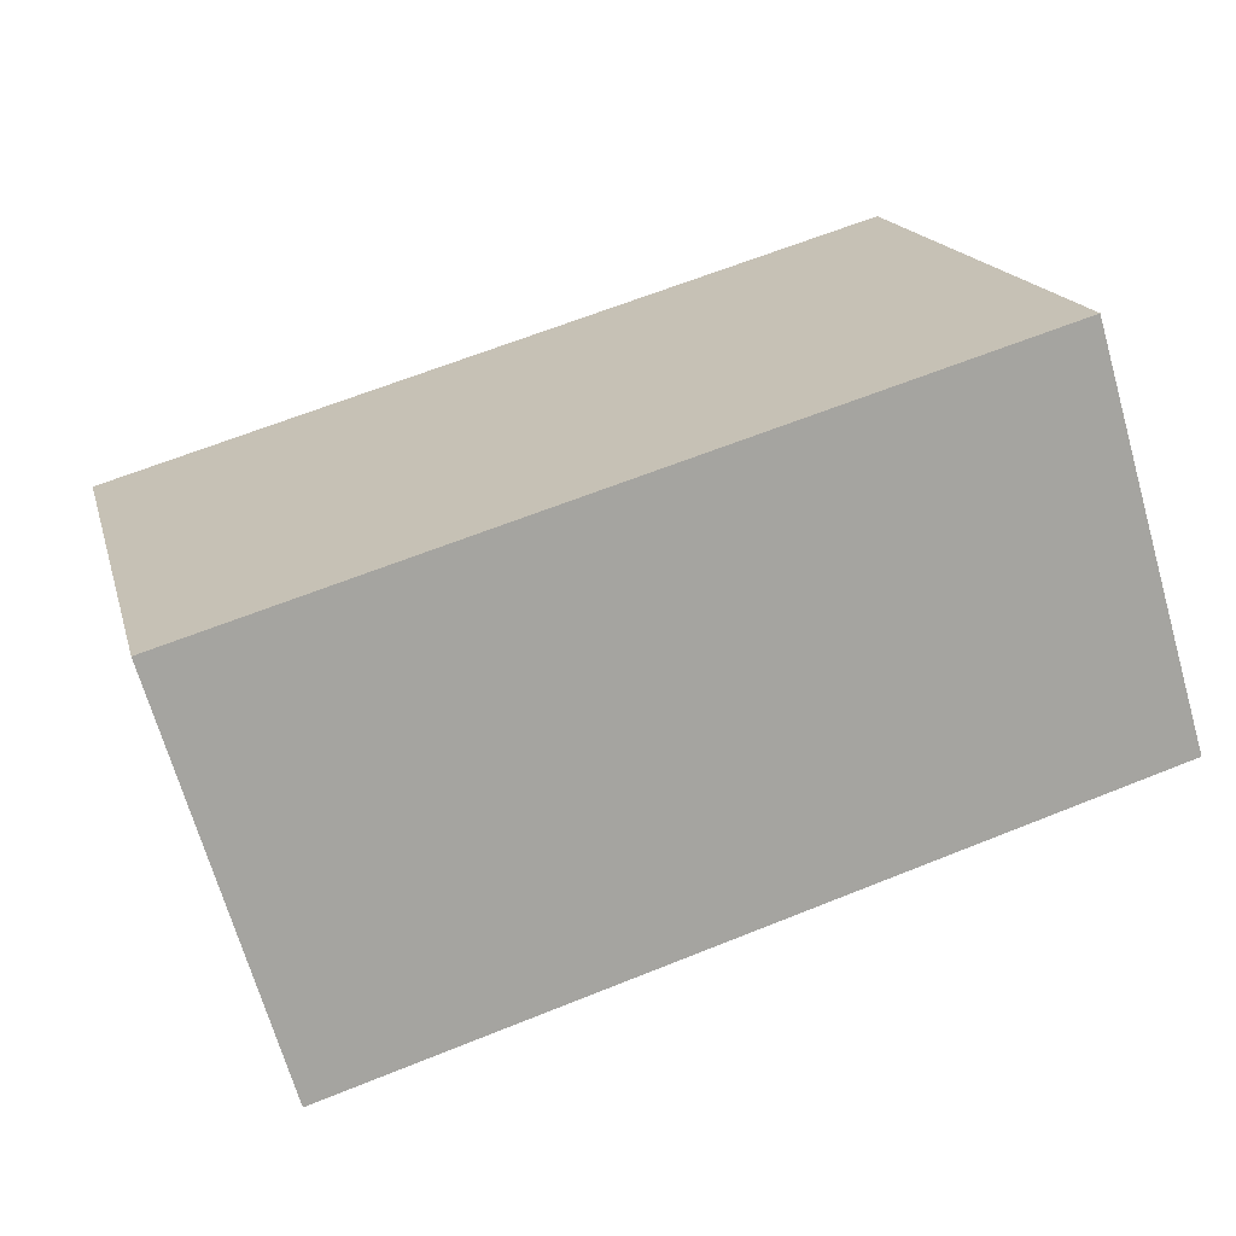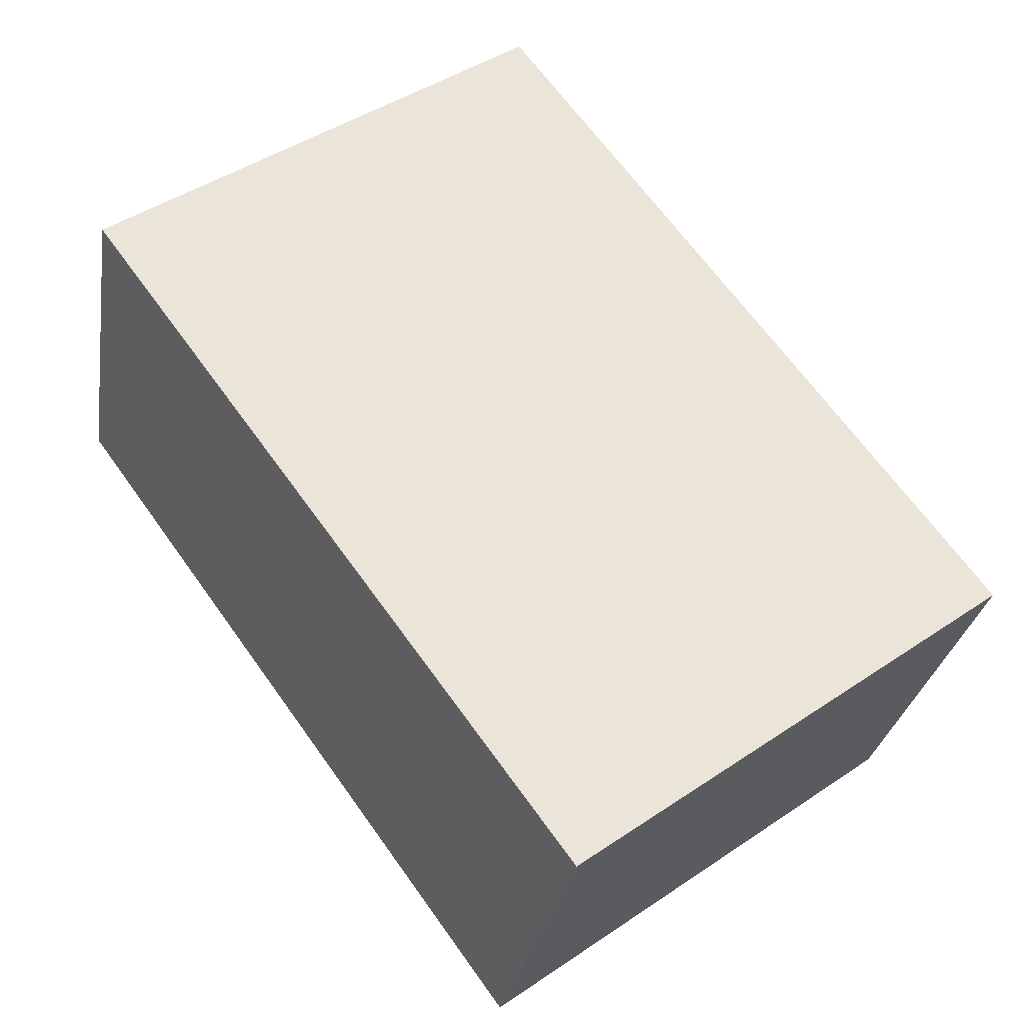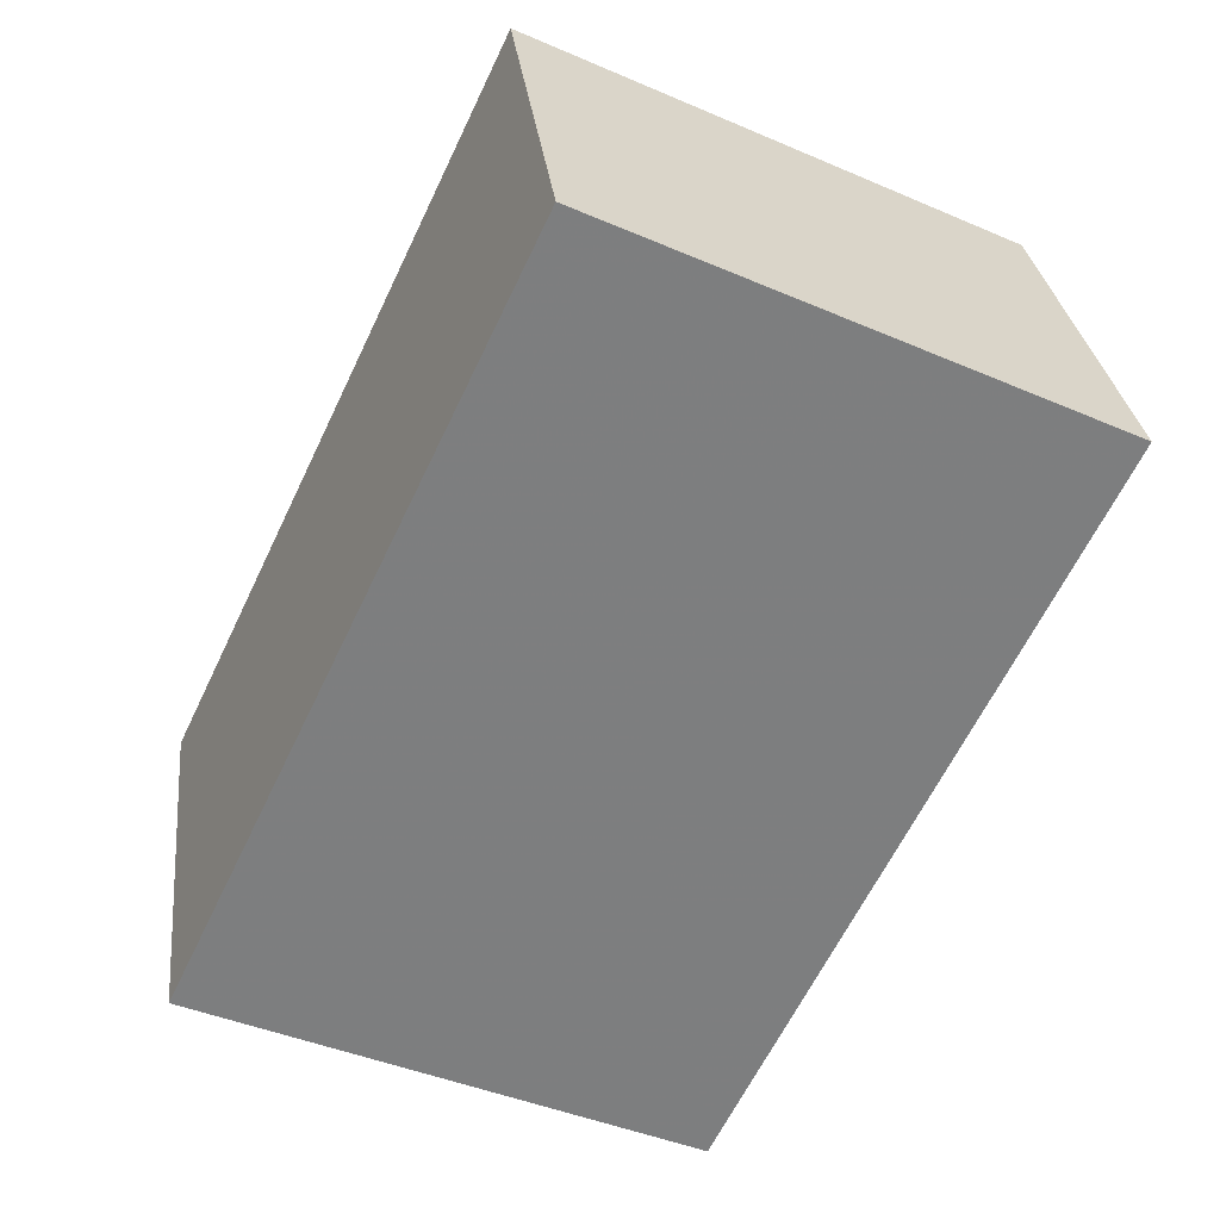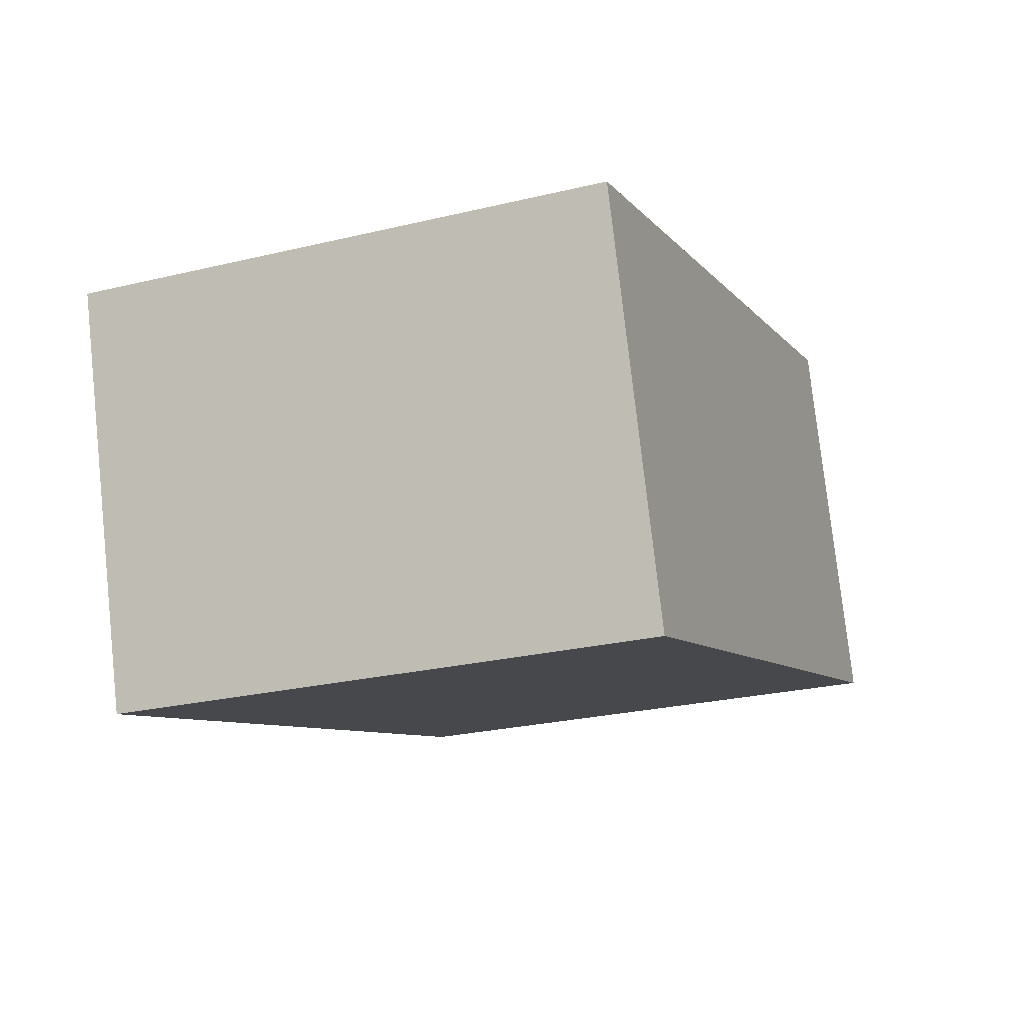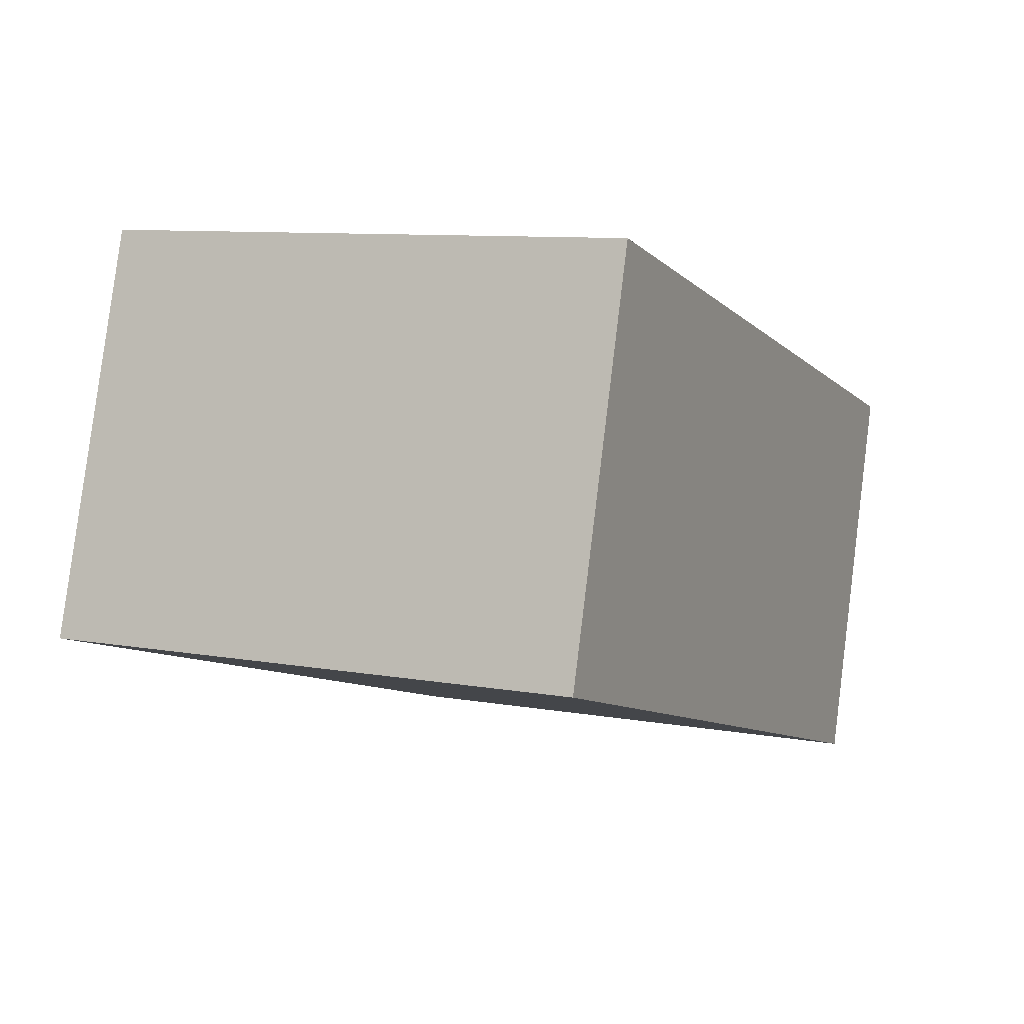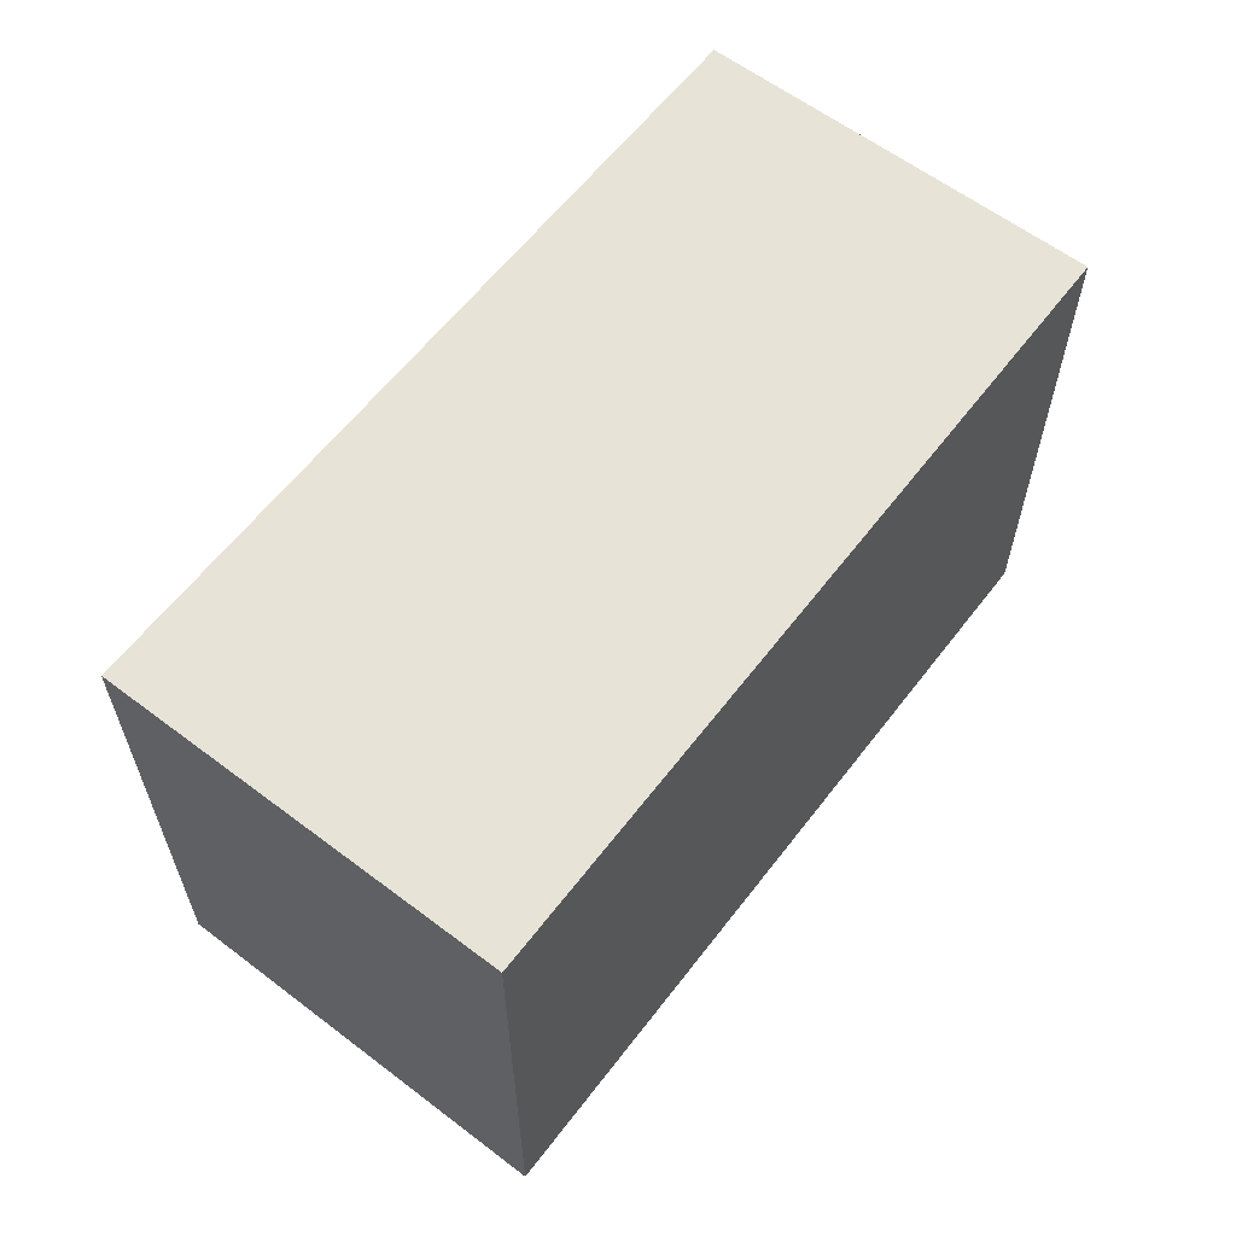
<metadata>
{"format":"obj","ext":"obj","renderer":"f3d","projection":"perspective","resolution":1024,"background":"white","views":[{"elev":17.3,"azim":-14.0,"up":"+Y"},{"elev":46.2,"azim":-127.5,"up":"+Y"},{"elev":-43.8,"azim":63.3,"up":"+Y"},{"elev":-25.5,"azim":-68.9,"up":"+Y"},{"elev":9.3,"azim":115.4,"up":"+Y"},{"elev":61.6,"azim":-35.8,"up":"+Z"}]}
</metadata>
<code>
v -1769 -2594 2.635
v -1768 -2596 2.658
v -1772 -2597 2.648
v -1773 -2595 2.624
v -1768 -2596 2.658
v -1769 -2594 2.635
v -1769 -2594 -4.441e-16
v -1768 -2596 0
v -1772 -2597 2.648
v -1768 -2596 2.658
v -1768 -2596 0
v -1772 -2597 4.441e-16
v -1773 -2595 2.624
v -1772 -2597 2.648
v -1772 -2597 4.441e-16
v -1773 -2595 0
v -1769 -2594 2.635
v -1773 -2595 2.624
v -1773 -2595 0
v -1769 -2594 -4.441e-16
v -1769 -2594 0
v -1768 -2596 0
v -1772 -2597 0
v -1773 -2595 0
f 2 3 4 1
f 6 7 8 5
f 10 11 12 9
f 14 15 16 13
f 18 19 20 17
f 22 23 24 21

</code>
